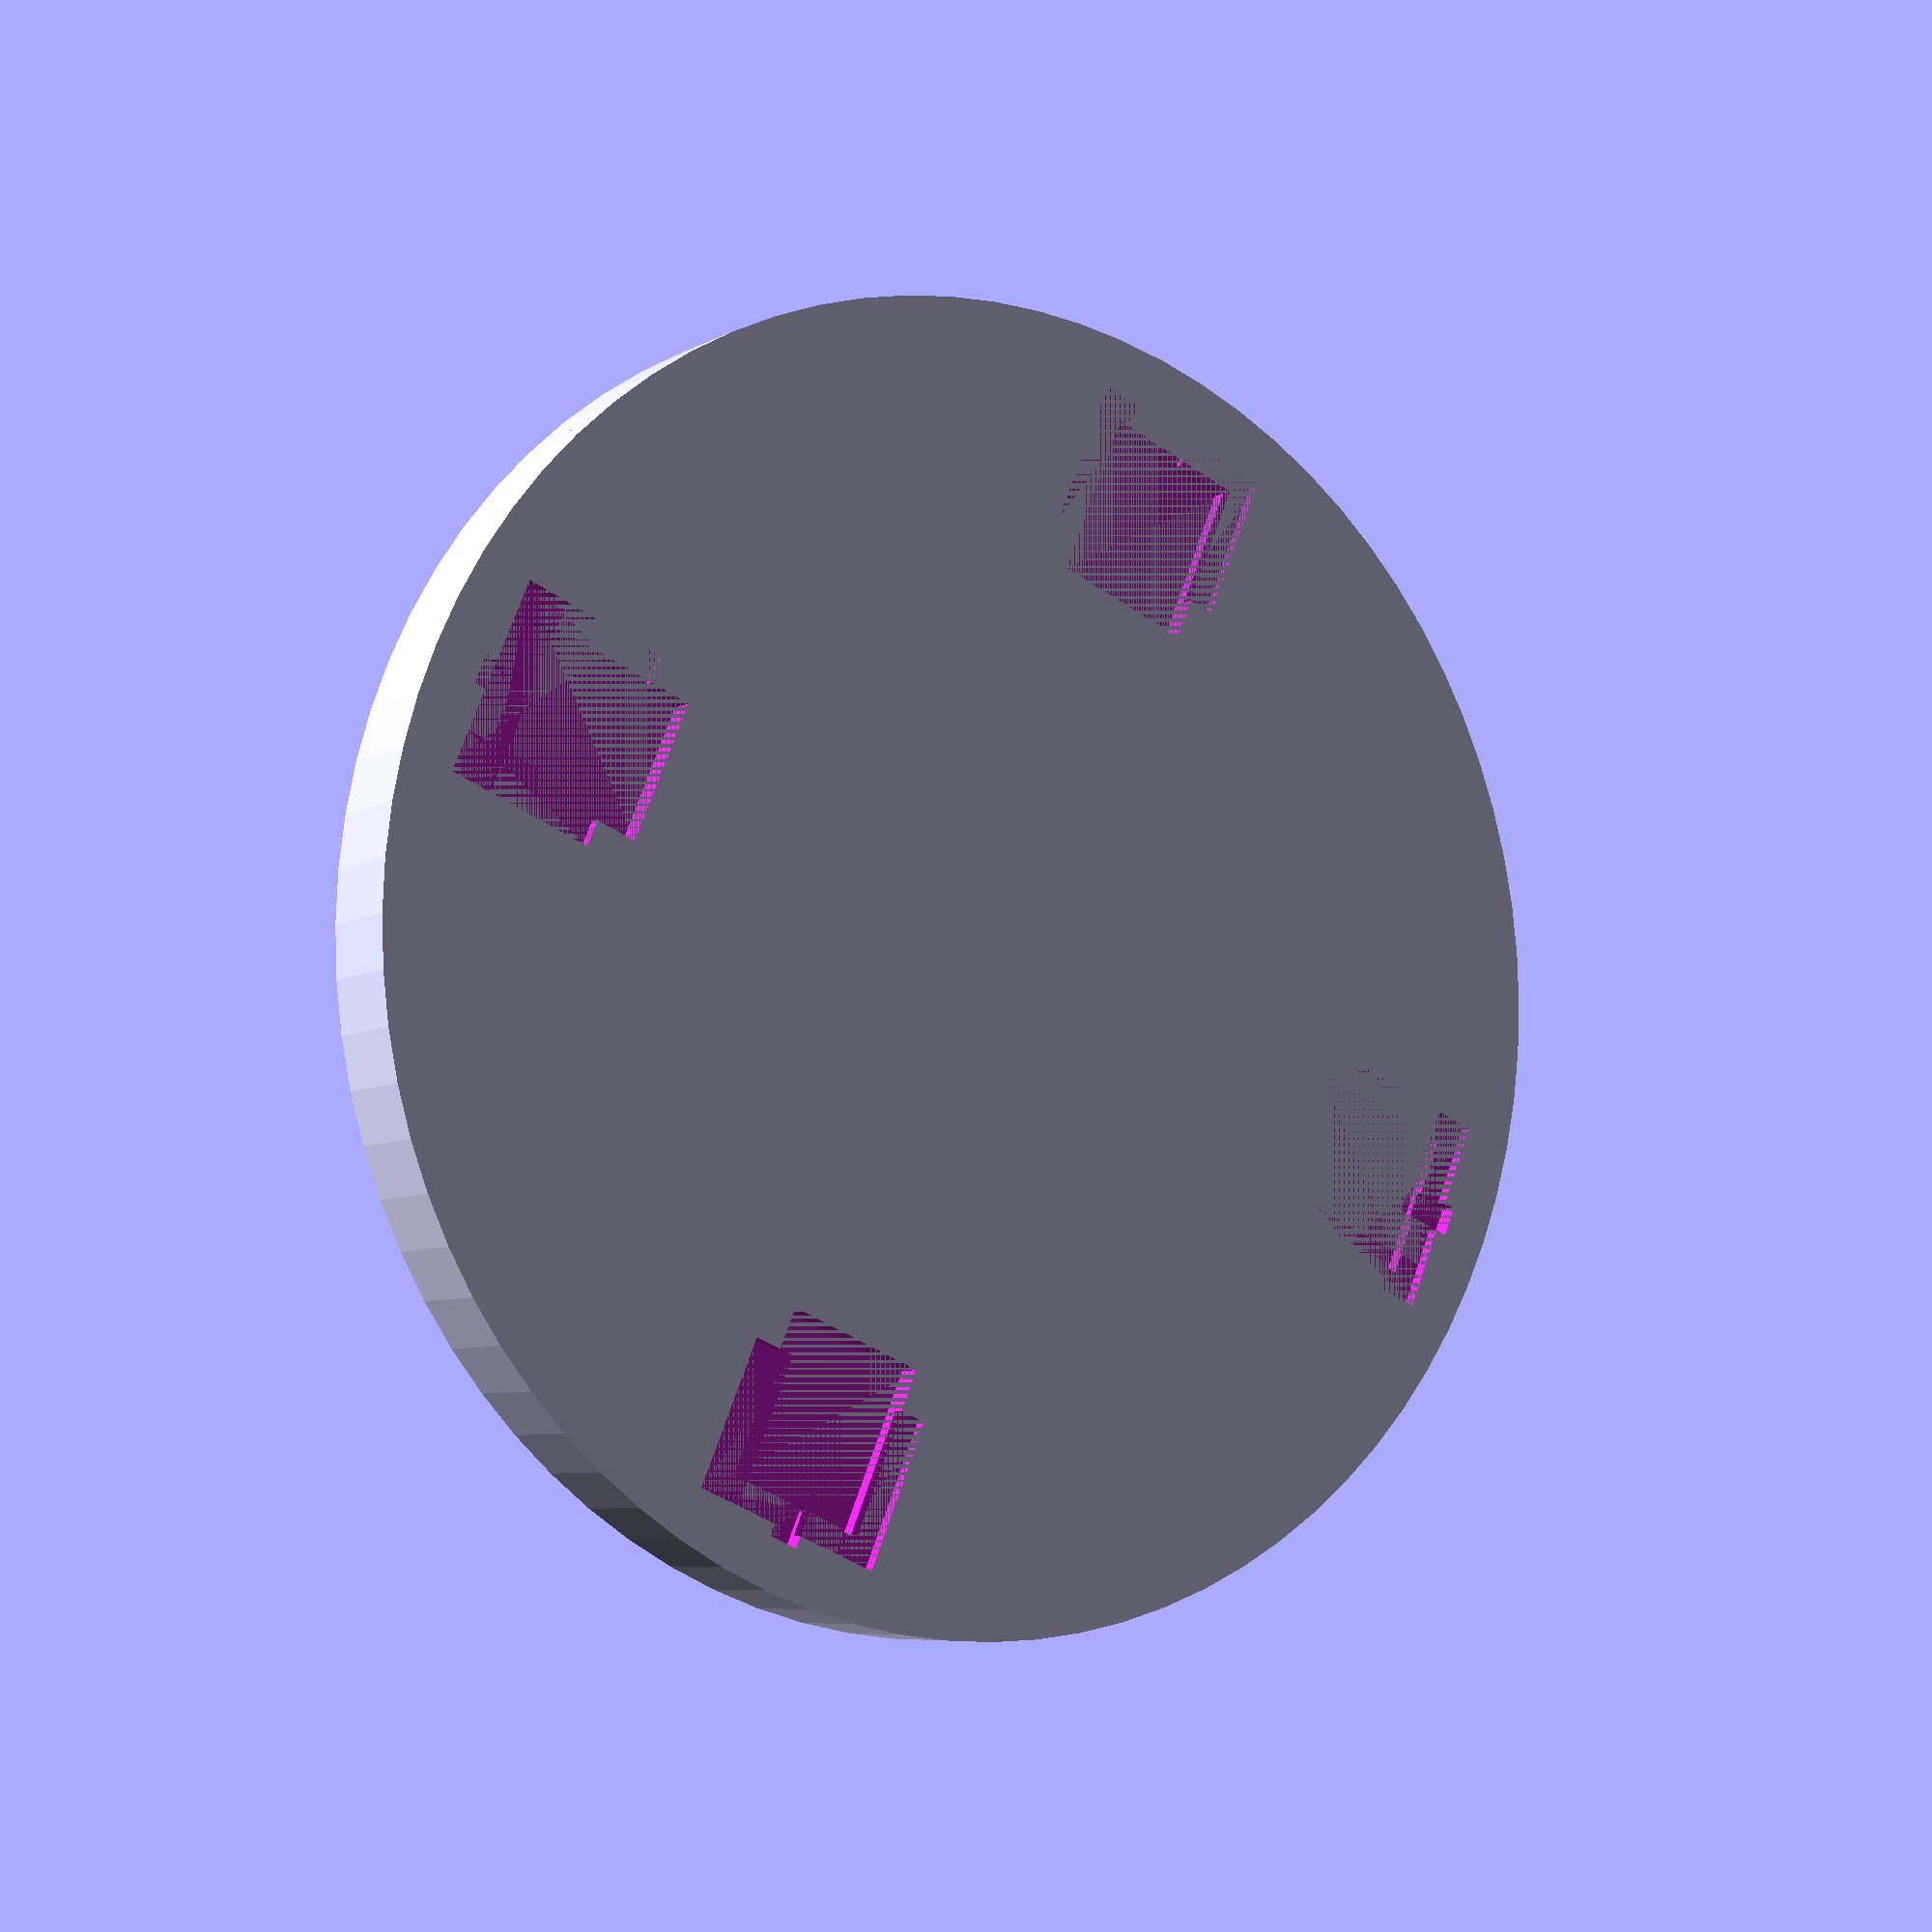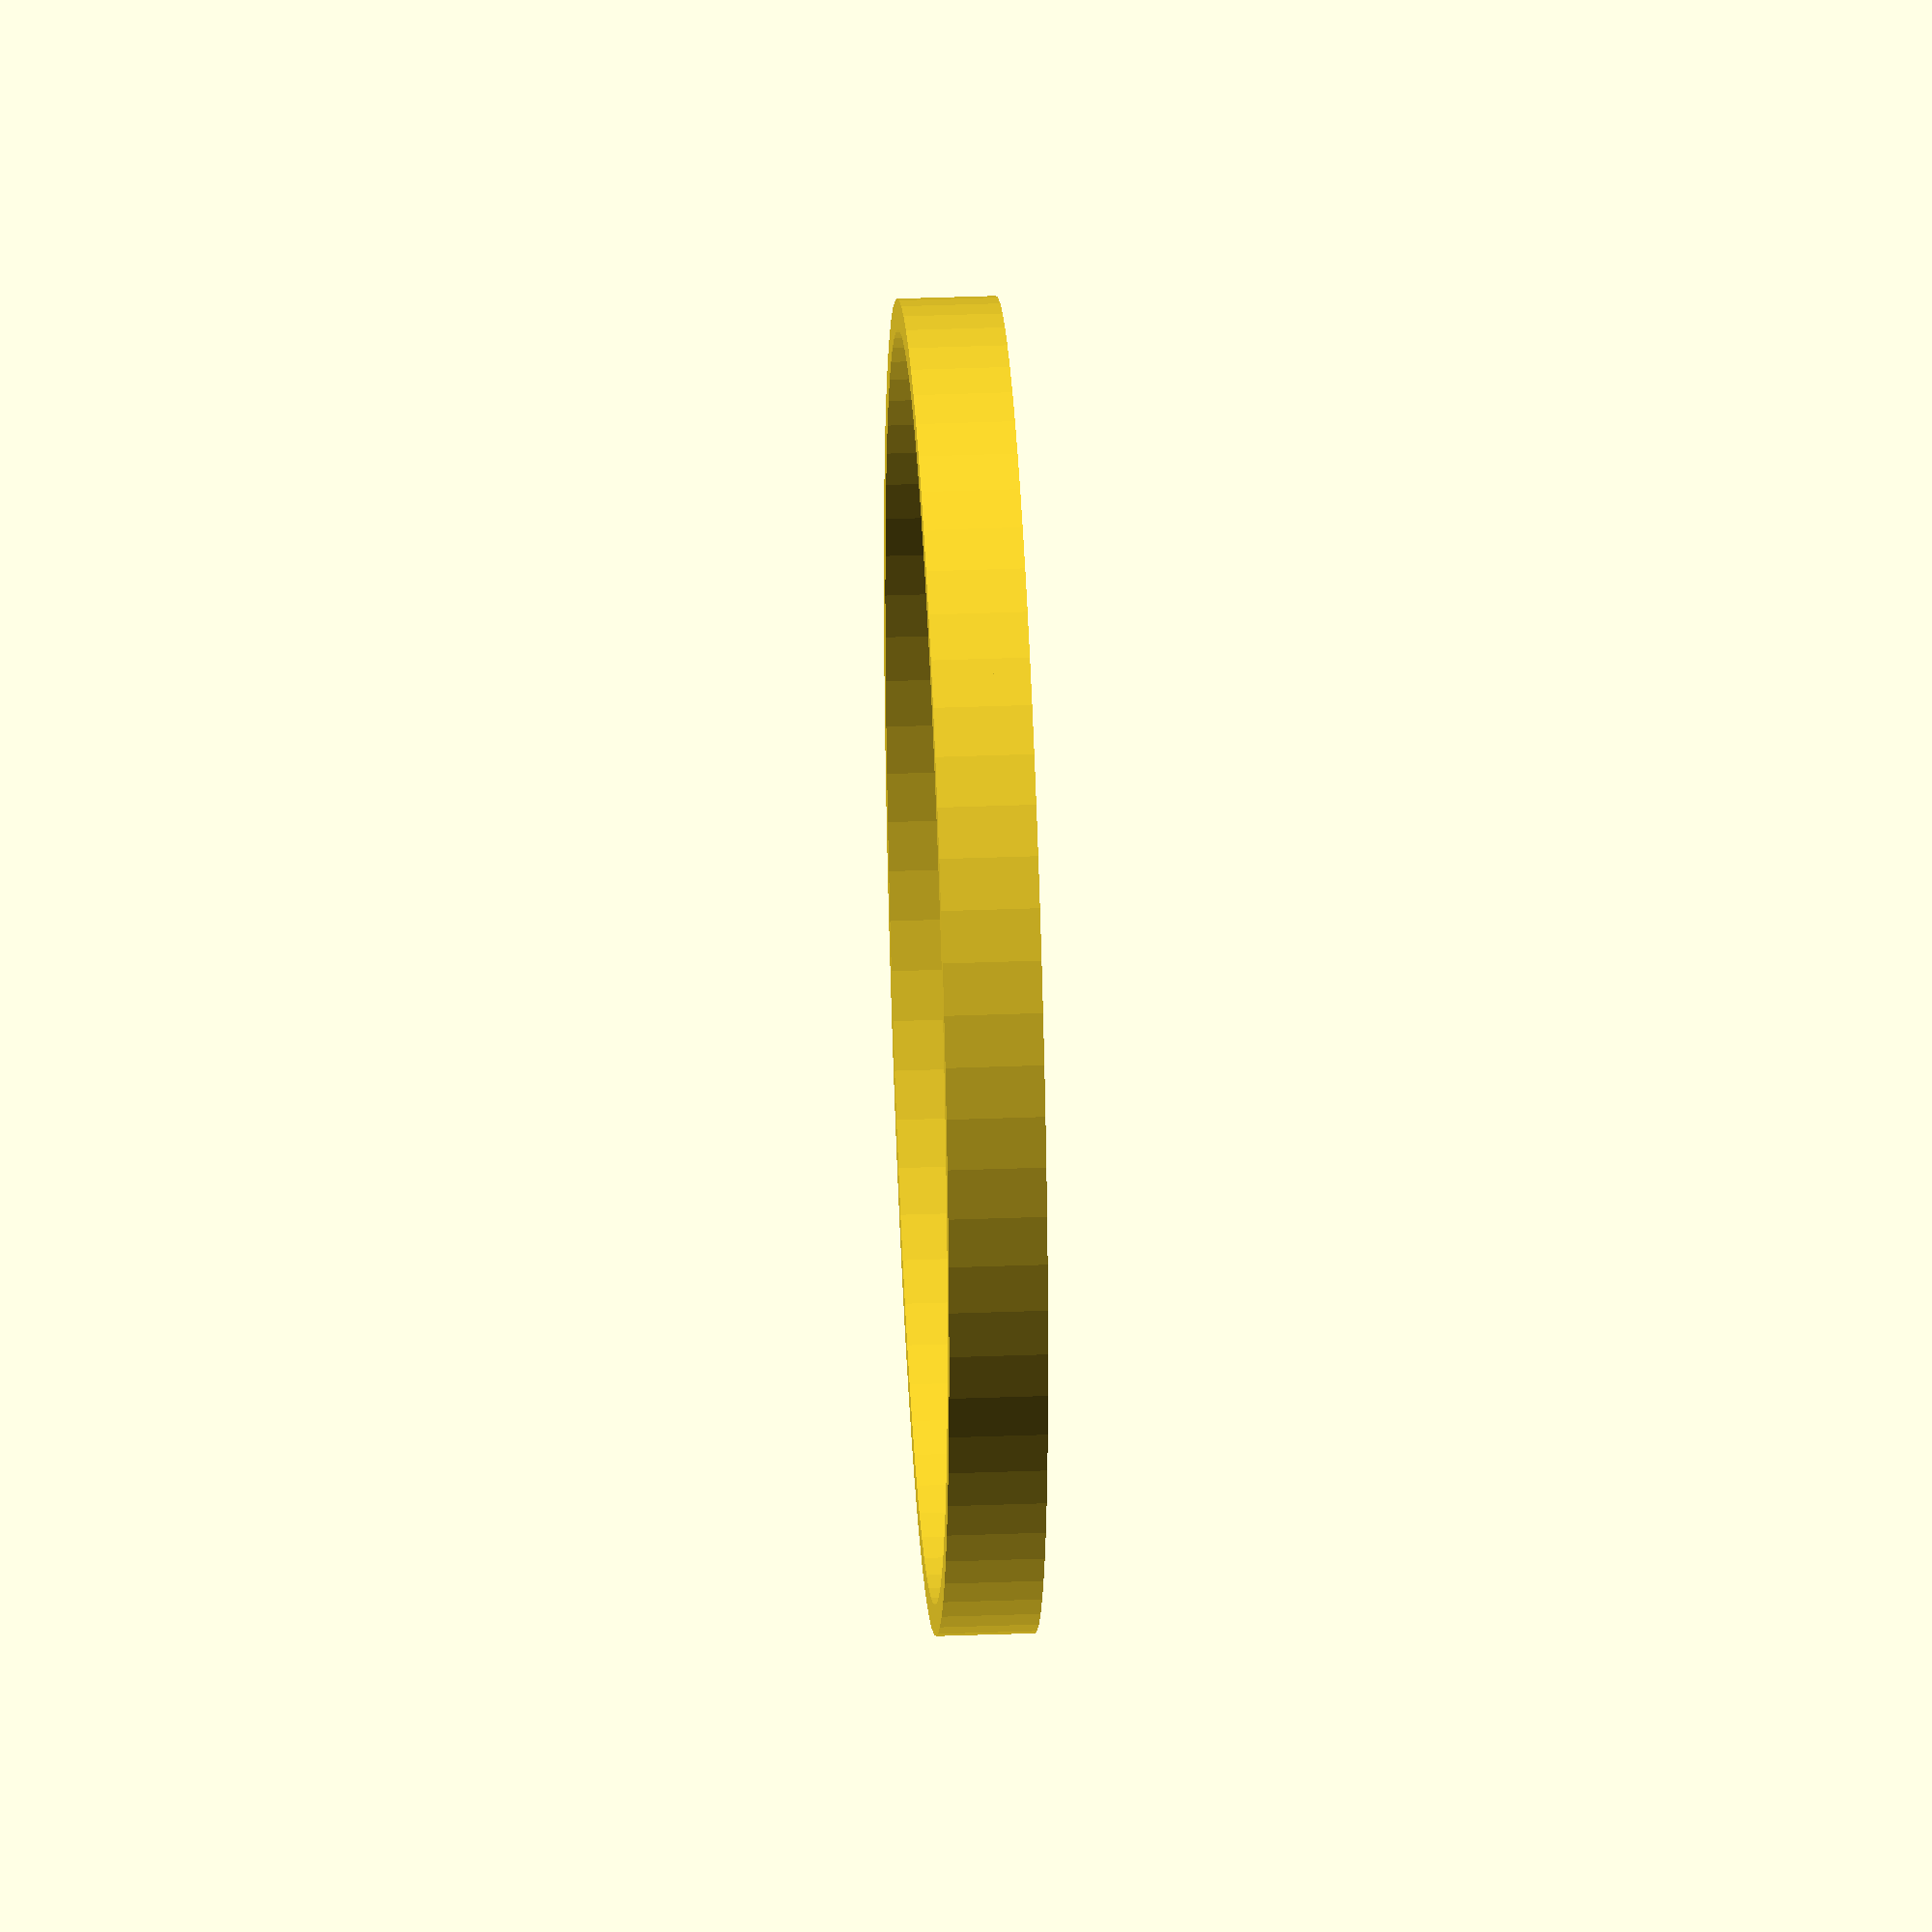
<openscad>
$fn=80;

din = 8.5;

d = din * 25.4;
r = d / 2;
h = 6;

difference(){

    linear_extrude(h){
        circle(d = d);
     }

    for (angle = [0, 90, 180, 270]){
        rotate([0, 0, angle]) {
            
            translate([r - 10, -16.5, 0])
            translate([-25, 0, 0])
            cube([25, 7, 2]);


            translate([r - 10-7, -16.5, 0])
            cube([7, 33, 2]);

            translate([r - 10, 16.5-7, 0])
            translate([-25, 0, 0])
            cube([25, 7, 2]);

            translate([r - 14 - 28, -12, 0])
            cube([28, 24, 4.25]);

            translate([r - 18, -2.5, 0])
            cube([10, 5, 3]);
        }
    }


}


rotate_extrude(){
translate([r-5, h, 0])
square([5,10]);
}
</openscad>
<views>
elev=186.6 azim=337.3 roll=32.8 proj=p view=solid
elev=323.5 azim=147.7 roll=87.2 proj=o view=solid
</views>
